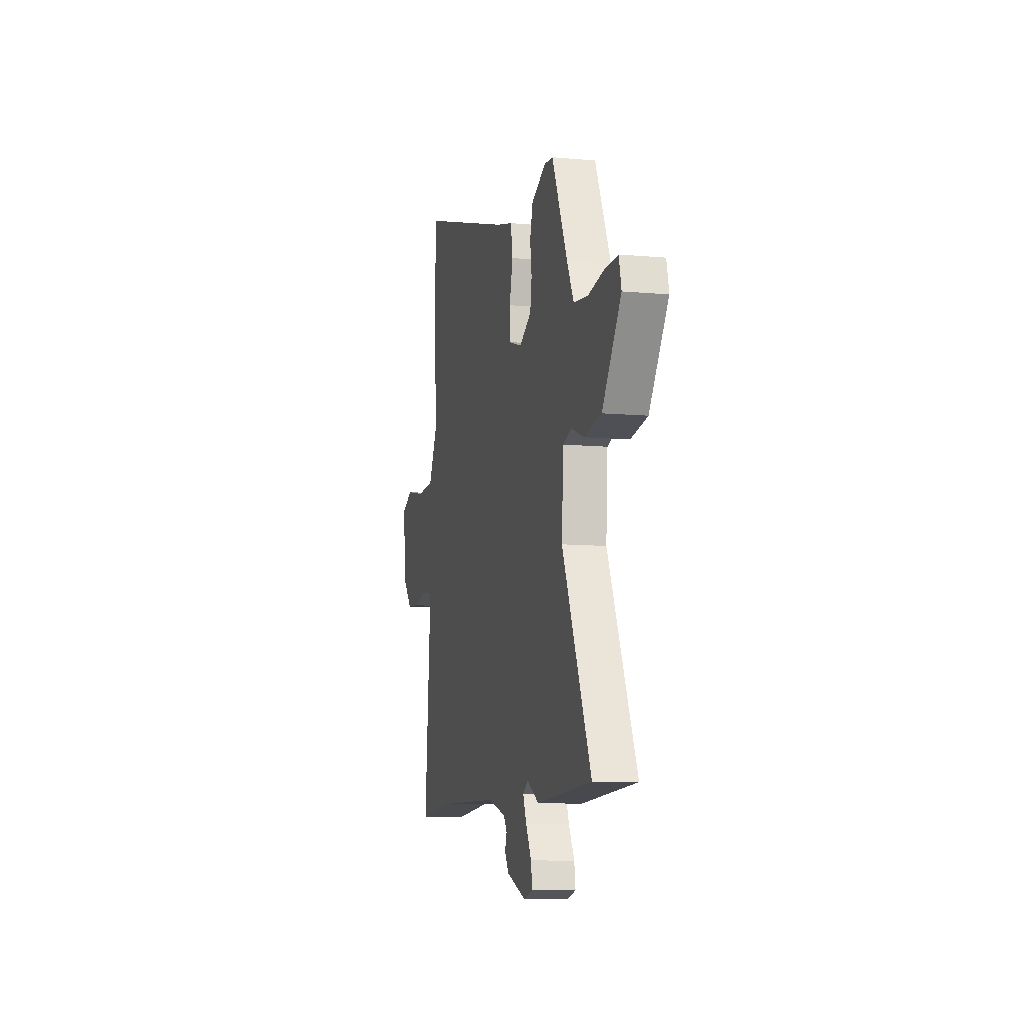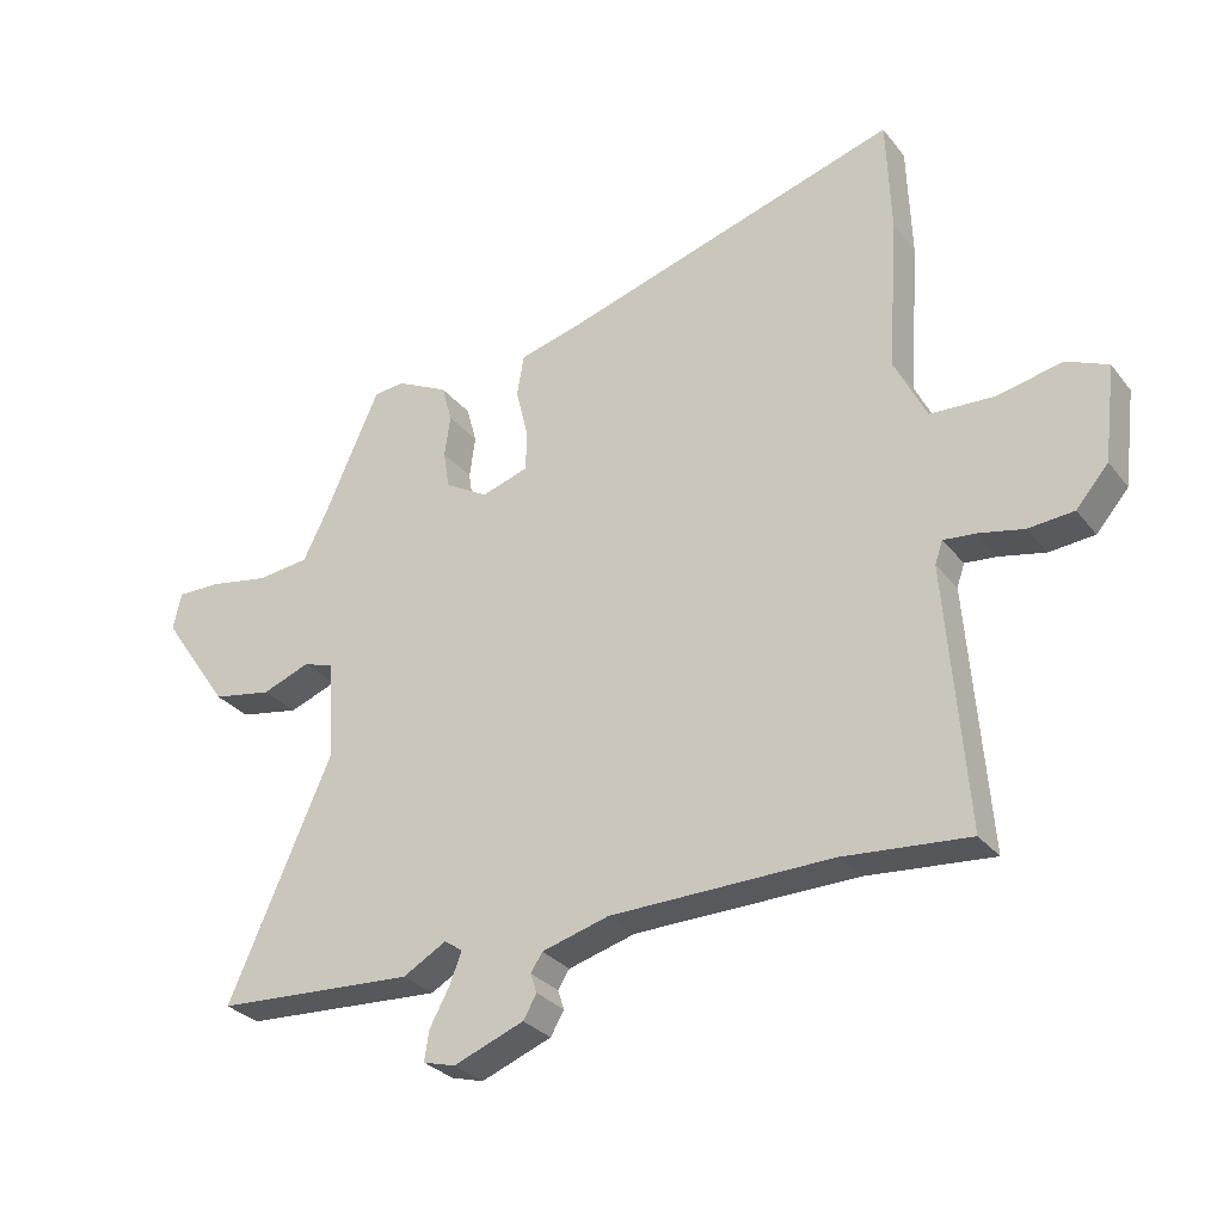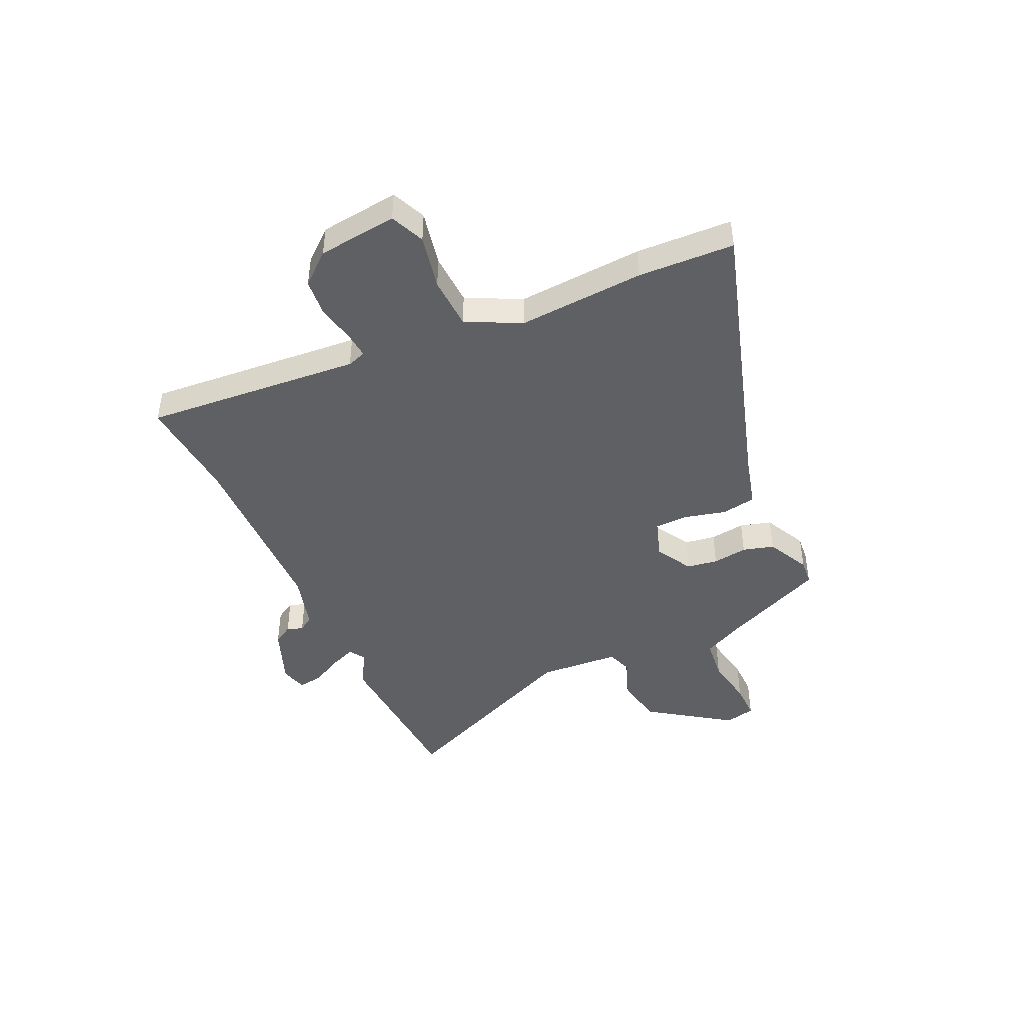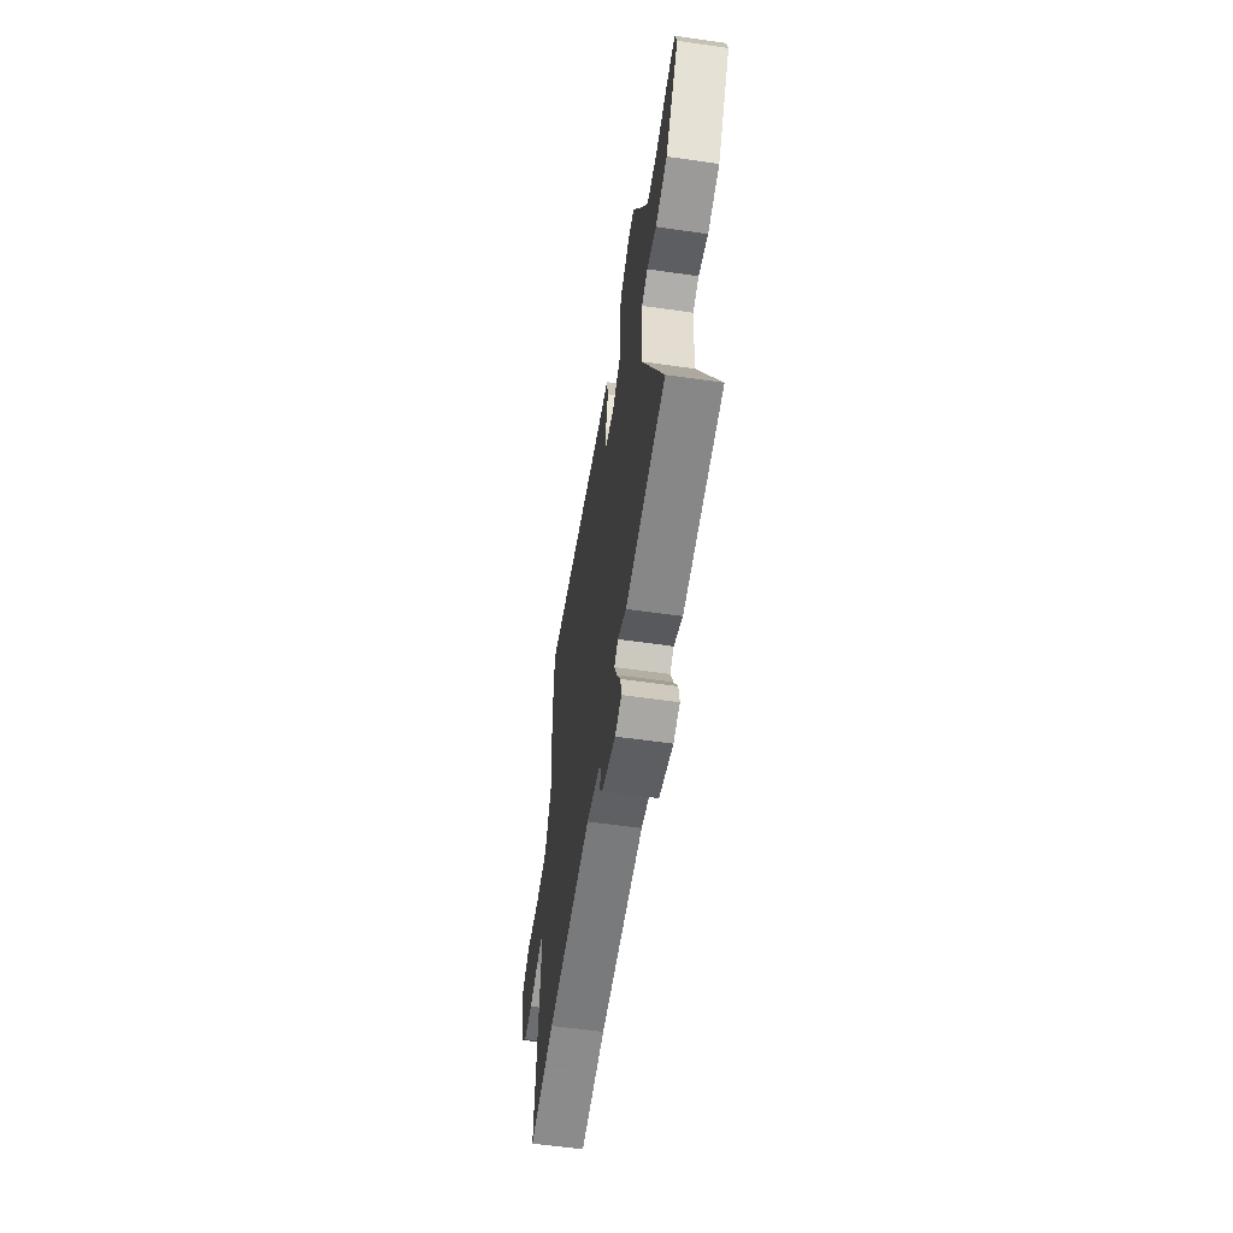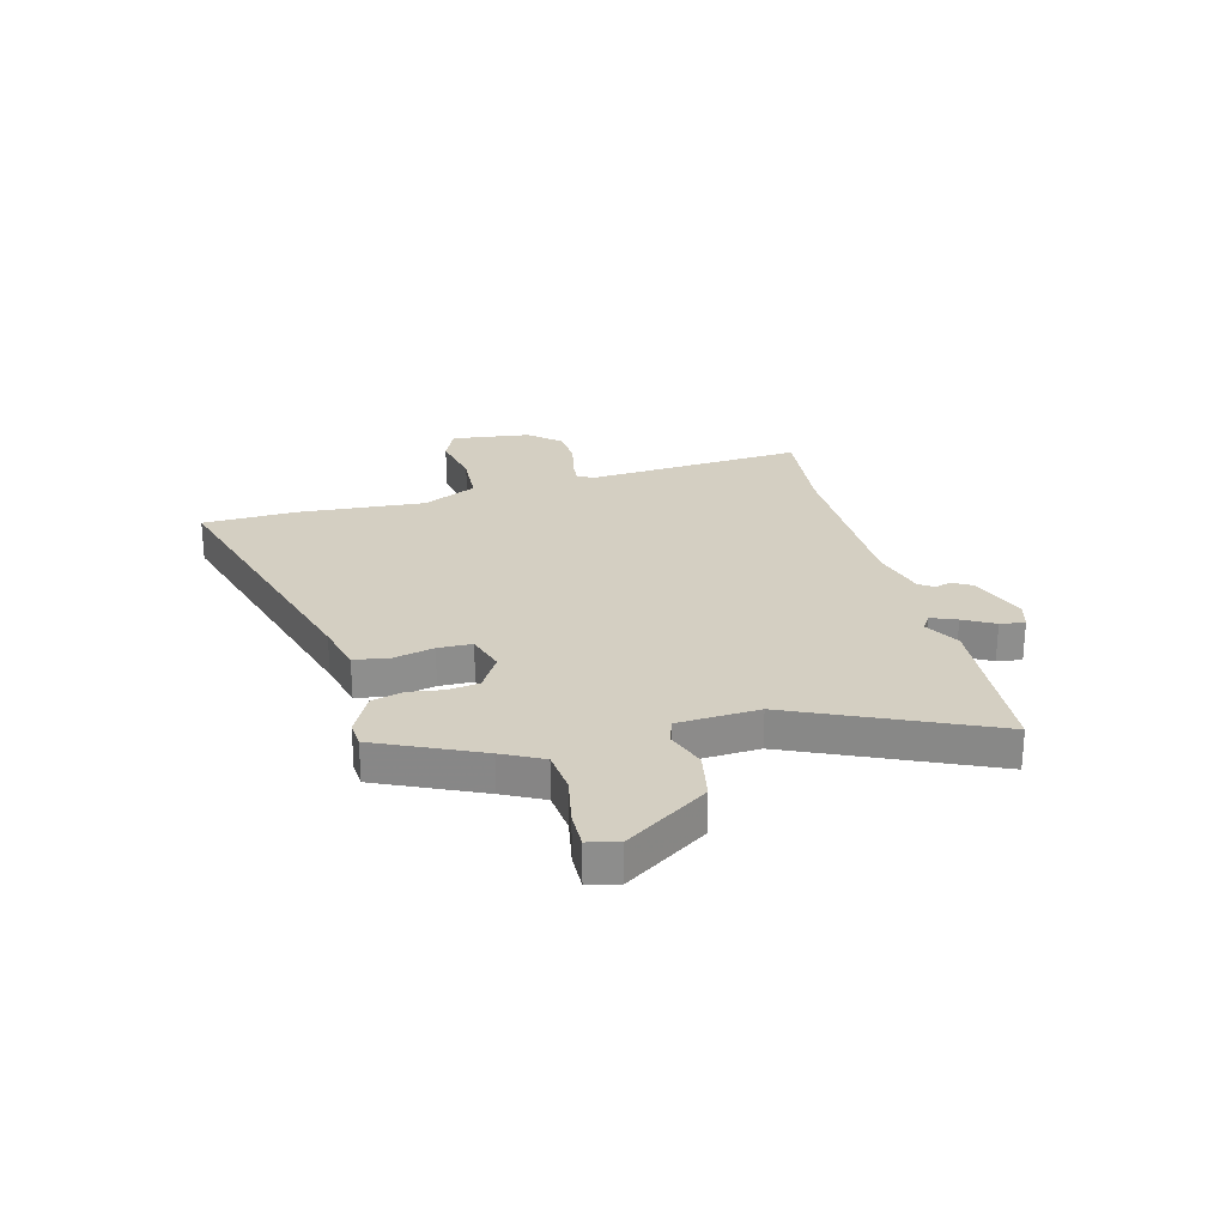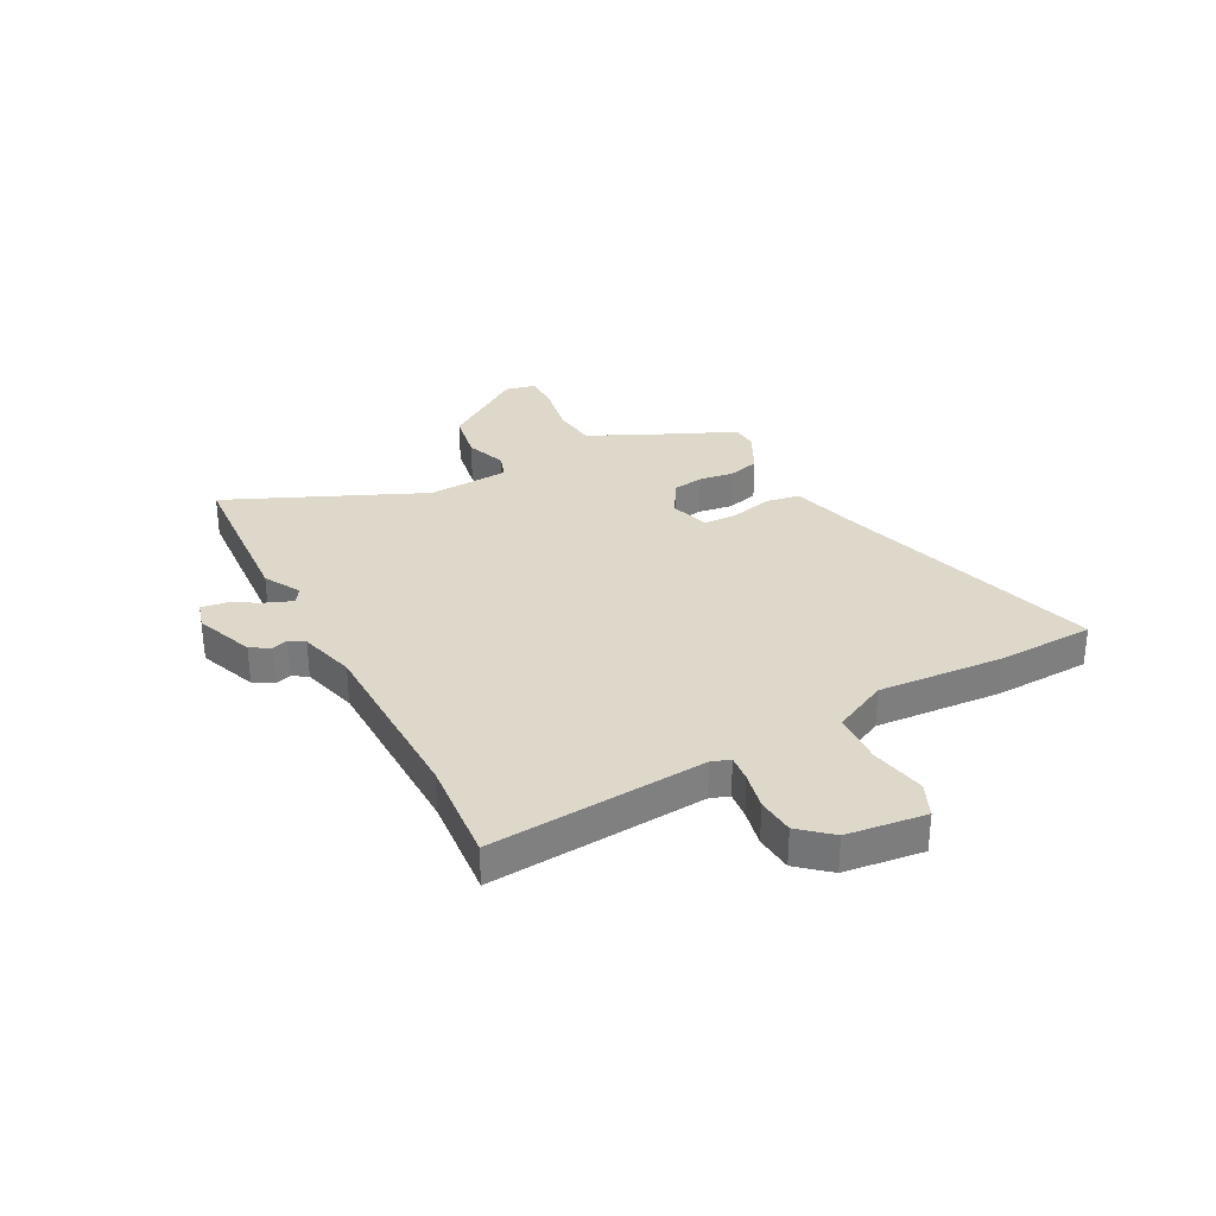
<metadata>
{"format":"obj","ext":"obj","renderer":"f3d","projection":"perspective","resolution":1024,"background":"white","views":[{"elev":-9.4,"azim":76.3,"up":"+Z"},{"elev":-29.7,"azim":-149.2,"up":"+Z"},{"elev":-44.5,"azim":-65.5,"up":"+Y"},{"elev":-59.0,"azim":81.6,"up":"+Z"},{"elev":25.6,"azim":75.8,"up":"+Y"},{"elev":31.6,"azim":-117.7,"up":"+Y"}]}
</metadata>
<code>
v -0.501 0.07 0.475
v -0.494 0.07 0.654
v 0.035 0.07 0.494
v 0.128 0.07 0.47
v 0.139 0.07 0.406
v 0.12 0.07 0.329
v 0.121 0.07 0.265
v 0.194 0.07 0.242
v 0.261 0.07 0.281
v 0.27 0.07 0.339
v 0.261 0.07 0.404
v 0.277 0.07 0.462
v 0.357 0.07 0.502
v 0.405 0.07 0.498
v 0.491 0.07 0.306
v 0.529 0.07 0.23
v 0.61 0.07 0.221
v 0.702 0.07 0.238
v 0.771 0.07 0.239
v 0.784 0.07 0.182
v 0.679 0.07 0.029
v 0.586 0.07 0.012
v 0.512 0.07 0.04
v 0.465 0.07 0.024
v 0.455 0.07 -0.128
v 0.616 0.07 -0.493
v 0.307 0.07 -0.512
v 0.24 0.07 -0.474
v 0.211 0.07 -0.493
v 0.23 0.07 -0.541
v 0.261 0.07 -0.599
v 0.268 0.07 -0.645
v 0.218 0.07 -0.659
v 0.109 0.07 -0.617
v 0.088 0.07 -0.581
v 0.098 0.07 -0.551
v 0.08 0.07 -0.523
v -0.024 0.07 -0.494
v -0.367 0.07 -0.488
v -0.562 0.07 -0.505
v -0.53 0.07 -0.101
v -0.542 0.07 -0.066
v -0.592 0.07 -0.071
v -0.662 0.07 -0.086
v -0.732 0.07 -0.08
v -0.782 0.07 -0.022
v -0.8 0.07 0.126
v -0.736 0.07 0.154
v -0.633 0.07 0.133
v -0.535 0.07 0.138
v -0.485 0.07 0.239
v -0.501 0 0.475
v -0.494 0 0.654
v 0.035 0 0.494
v 0.128 0 0.47
v 0.139 0 0.406
v 0.12 0 0.329
v 0.121 0 0.265
v 0.194 0 0.242
v 0.261 0 0.281
v 0.27 0 0.339
v 0.261 0 0.404
v 0.277 0 0.462
v 0.357 0 0.502
v 0.405 0 0.498
v 0.491 0 0.306
v 0.529 0 0.23
v 0.61 0 0.221
v 0.702 0 0.238
v 0.771 0 0.239
v 0.784 0 0.182
v 0.679 0 0.029
v 0.586 0 0.012
v 0.512 0 0.04
v 0.465 0 0.024
v 0.455 0 -0.128
v 0.616 0 -0.493
v 0.307 0 -0.512
v 0.24 0 -0.474
v 0.211 0 -0.493
v 0.23 0 -0.541
v 0.261 0 -0.599
v 0.268 0 -0.645
v 0.218 0 -0.659
v 0.109 0 -0.617
v 0.088 0 -0.581
v 0.098 0 -0.551
v 0.08 0 -0.523
v -0.024 0 -0.494
v -0.367 0 -0.488
v -0.562 0 -0.505
v -0.53 0 -0.101
v -0.542 0 -0.066
v -0.592 0 -0.071
v -0.662 0 -0.086
v -0.732 0 -0.08
v -0.782 0 -0.022
v -0.8 0 0.126
v -0.736 0 0.154
v -0.633 0 0.133
v -0.535 0 0.138
v -0.485 0 0.239
f 46 47 48 49
f 46 49 50
f 43 44 45 46
f 42 43 46 50
f 41 42 50 51
f 39 40 41 51
f 33 34 35 36
f 33 36 37
f 30 31 32 33
f 29 30 33 37
f 28 29 37 38
f 25 26 27 28
f 24 25 28 38
f 20 21 22 23
f 20 23 24
f 17 18 19 20
f 16 17 20 24
f 15 16 24 38
f 10 11 12 13
f 9 10 13 14
f 3 4 5 6
f 3 6 7
f 2 3 7
f 1 2 7
f 51 1 7
f 39 51 7 8
f 38 39 8 9
f 9 14 15 38
f 100 99 98 97
f 101 100 97
f 97 96 95 94
f 101 97 94 93
f 102 101 93 92
f 102 92 91 90
f 87 86 85 84
f 88 87 84
f 84 83 82 81
f 88 84 81 80
f 89 88 80 79
f 79 78 77 76
f 89 79 76 75
f 74 73 72 71
f 75 74 71
f 71 70 69 68
f 75 71 68 67
f 89 75 67 66
f 64 63 62 61
f 65 64 61 60
f 57 56 55 54
f 58 57 54
f 58 54 53
f 58 53 52
f 58 52 102
f 59 58 102 90
f 60 59 90 89
f 89 66 65 60
f 1 52 53 2
f 2 53 54 3
f 3 54 55 4
f 4 55 56 5
f 5 56 57 6
f 6 57 58 7
f 7 58 59 8
f 8 59 60 9
f 9 60 61 10
f 10 61 62 11
f 11 62 63 12
f 12 63 64 13
f 13 64 65 14
f 14 65 66 15
f 15 66 67 16
f 16 67 68 17
f 17 68 69 18
f 18 69 70 19
f 19 70 71 20
f 20 71 72 21
f 21 72 73 22
f 22 73 74 23
f 23 74 75 24
f 24 75 76 25
f 25 76 77 26
f 26 77 78 27
f 27 78 79 28
f 28 79 80 29
f 29 80 81 30
f 30 81 82 31
f 31 82 83 32
f 32 83 84 33
f 33 84 85 34
f 34 85 86 35
f 35 86 87 36
f 36 87 88 37
f 37 88 89 38
f 38 89 90 39
f 39 90 91 40
f 40 91 92 41
f 41 92 93 42
f 42 93 94 43
f 43 94 95 44
f 44 95 96 45
f 45 96 97 46
f 46 97 98 47
f 47 98 99 48
f 48 99 100 49
f 49 100 101 50
f 50 101 102 51
f 51 102 52 1

</code>
